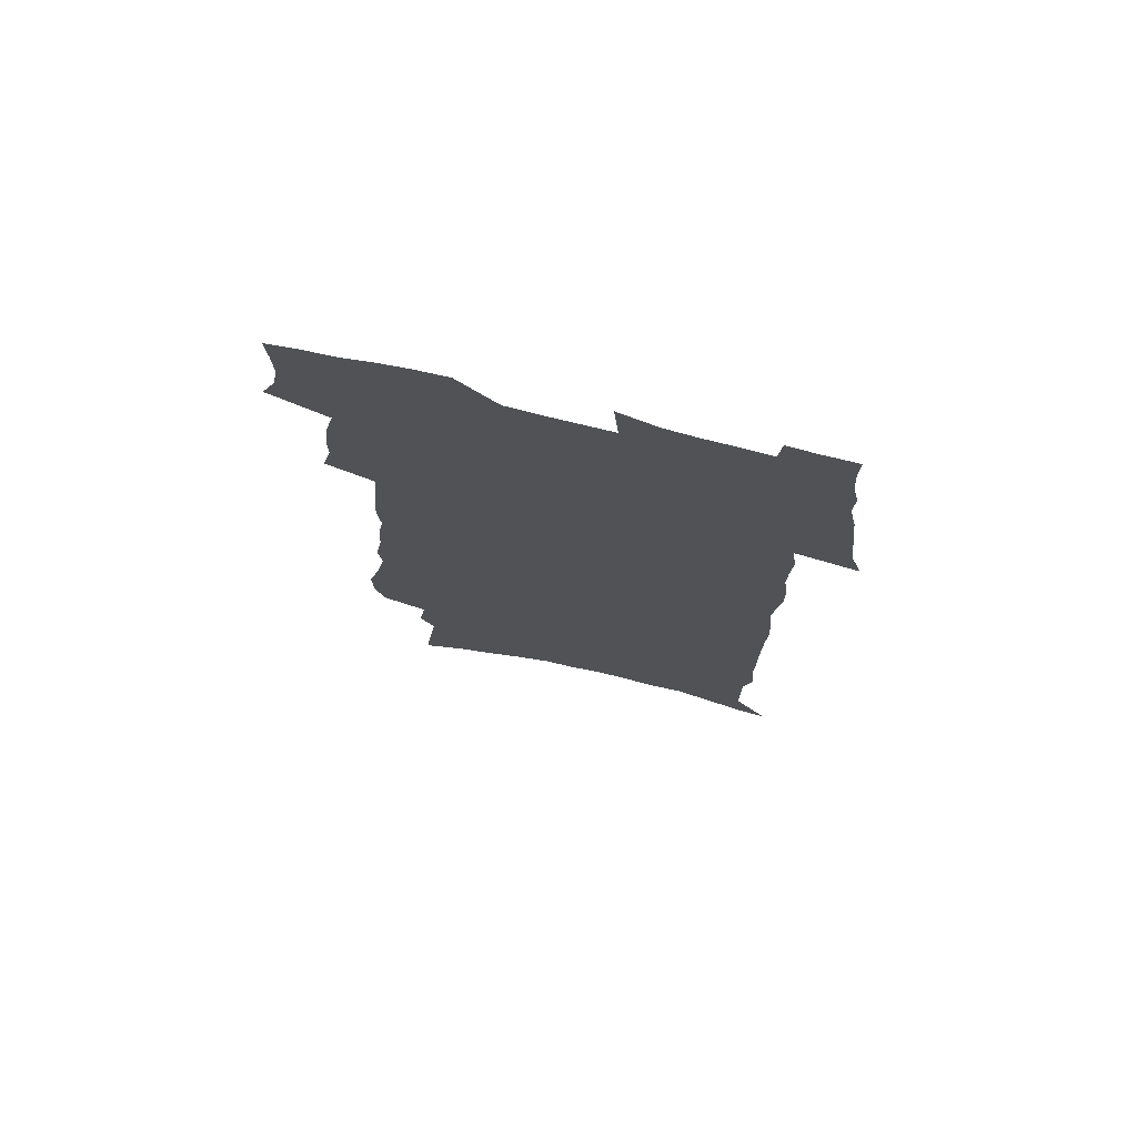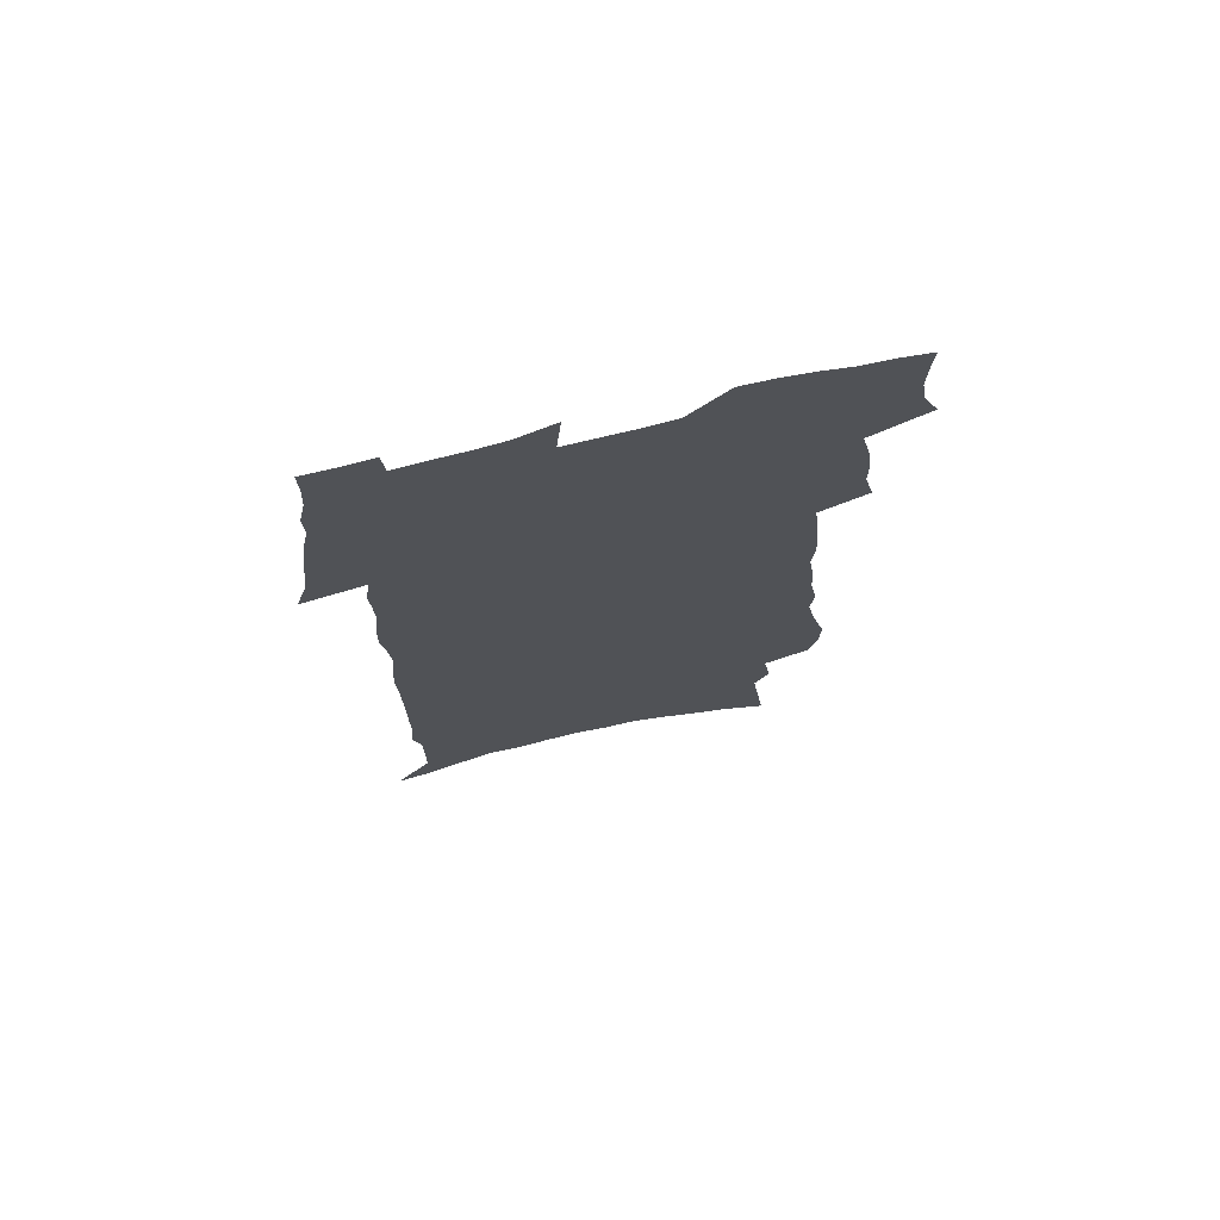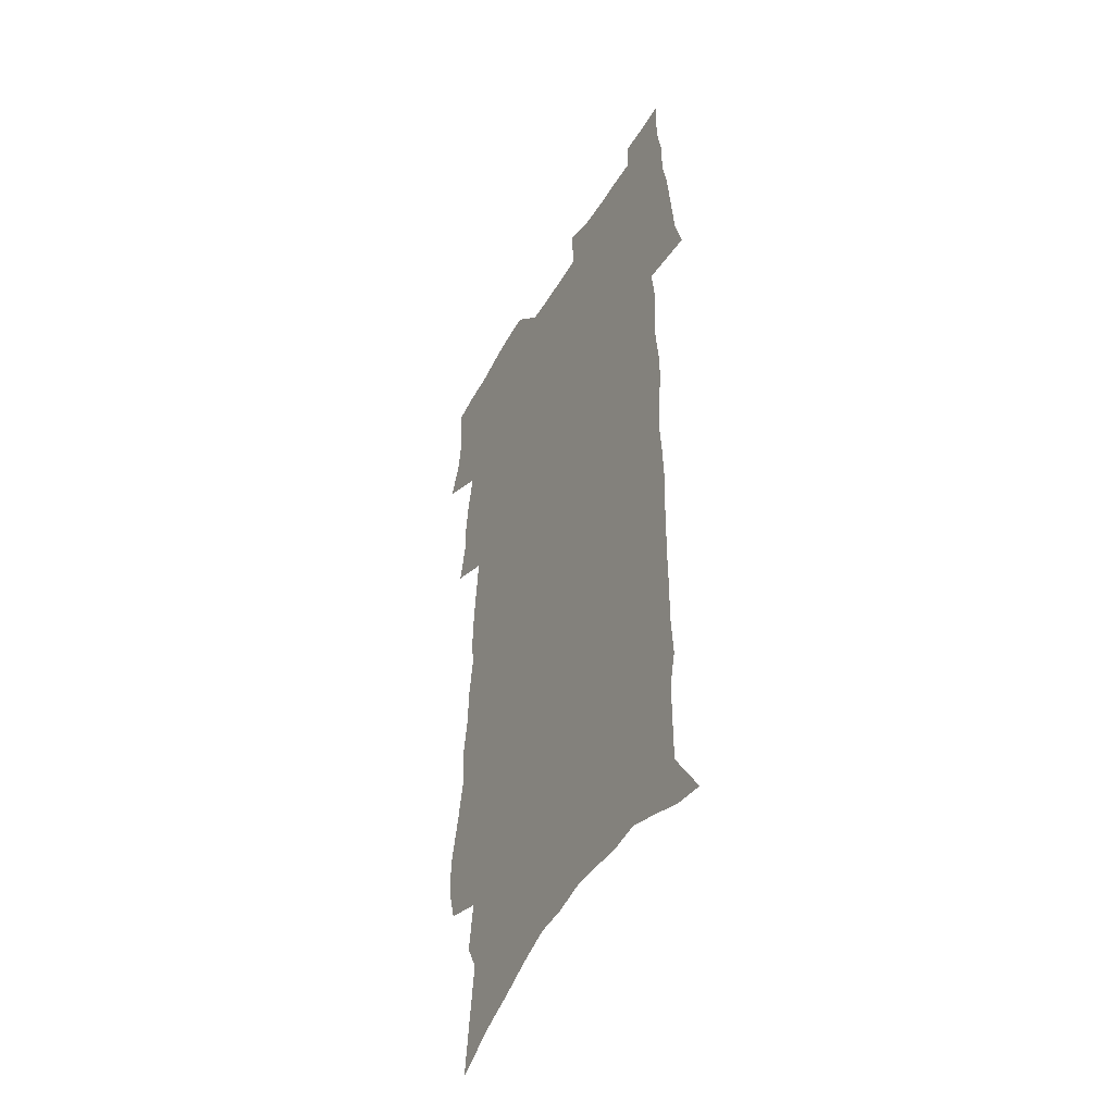
<metadata>
{"format":"obj","ext":"obj","renderer":"f3d","projection":"perspective","resolution":1024,"background":"white","views":[{"elev":74.9,"azim":13.3,"up":"+Y"},{"elev":73.2,"azim":166.8,"up":"+Y"},{"elev":-45.7,"azim":61.8,"up":"+Y"}]}
</metadata>
<code>
v 481.6 516.7 0
v 487.9 530.5 0
v 490 544 0
v 489.7 557.3 0
v 488.9 570.7 0
v 496.6 441.7 0
v 500.6 458.3 0
v 500.8 472.5 0
v 502.7 487.5 0
v 506.3 503.7 0
v 506.8 516.9 0
v 505.2 530.4 0
v 505.3 543.8 0
v 505.8 556.7 0
v 502.1 573 0
v 504.6 233.6 0
v 500.6 247.4 0
v 500.3 264 0
v 505.5 284.8 0
v 509.5 304.3 0
v 508 319 0
v 511.2 337.2 0
v 511.9 353.2 0
v 514.6 370.7 0
v 513.2 385 0
v 514 400.4 0
v 515.5 416.3 0
v 517.2 432.2 0
v 516.2 446.1 0
v 518.1 461.3 0
v 516.4 474.6 0
v 519 489.8 0
v 520.3 503.9 0
v 520.7 517.3 0
v 518.5 531.1 0
v 520.8 544.3 0
v 518.8 558.4 0
v 516 573.7 0
v 520.9 147.1 0
v 523.7 169.5 0
v 527.1 194.7 0
v 520.9 206.6 0
v 523.9 226.7 0
v 525.7 245.7 0
v 529 265.6 0
v 529.8 282.3 0
v 529.6 297.9 0
v 530.7 314.5 0
v 530.3 329.6 0
v 531 345.6 0
v 531.4 360.9 0
v 532.5 376.8 0
v 532.7 391.6 0
v 532.4 406 0
v 532.4 420.4 0
v 534.1 435.9 0
v 533.4 449.5 0
v 534.5 464 0
v 533.6 477.3 0
v 535.6 491.8 0
v 534.6 505 0
v 534.5 518.3 0
v 534.9 531.6 0
v 534.2 545 0
v 532.1 560 0
v 529.1 576.7 0
v 540 157.5 0
v 537.2 170.8 0
v 543.3 202.9 0
v 542.1 218.9 0
v 542.4 236.3 0
v 545.4 256.2 0
v 546.2 272.9 0
v 546.6 289 0
v 547.5 305.5 0
v 546.8 320 0
v 546.6 335 0
v 549.5 353.2 0
v 548.5 366.4 0
v 548.6 381.2 0
v 548.8 395.8 0
v 548.3 409.7 0
v 548.4 423.9 0
v 547.8 437.5 0
v 548.6 451.8 0
v 549.1 465.8 0
v 549.3 479.4 0
v 549.5 492.7 0
v 549.4 505.7 0
v 549.8 518.8 0
v 549.3 531.6 0
v 548.9 544.4 0
v 545.6 561.2 0
v 542.5 578.5 0
v 554.5 162.8 0
v 556.6 186.1 0
v 558.8 209 0
v 560 228.3 0
v 561.5 246.9 0
v 561.8 263 0
v 561.5 278 0
v 561.9 294.1 0
v 561.7 309 0
v 561.6 324 0
v 561.9 339.4 0
v 562 353.7 0
v 562.9 369.7 0
v 563.1 384.2 0
v 562.7 398 0
v 563.7 413.2 0
v 563.2 426.4 0
v 563.1 440.1 0
v 563 453.7 0
v 563.5 467.4 0
v 563.7 480.7 0
v 563.5 493.6 0
v 563.4 506.4 0
v 563.1 519.2 0
v 562.9 531.9 0
v 561.9 545.2 0
v 559.6 560.9 0
v 556.3 578.9 0
v 570.1 169.6 0
v 571.8 191.4 0
v 574.4 216.4 0
v 574.9 233.7 0
v 575.2 249.9 0
v 575.5 266 0
v 575.8 282 0
v 575.5 296.5 0
v 575.3 311.4 0
v 575.8 327.2 0
v 576.2 342.4 0
v 576.5 357.1 0
v 577.4 373.1 0
v 576.9 386.6 0
v 576 399.5 0
v 576.7 414.2 0
v 576.3 427.2 0
v 577.1 442.2 0
v 576.8 455.2 0
v 576.7 468.2 0
v 576.7 481.2 0
v 576.5 494 0
v 576.6 506.9 0
v 576.6 519.5 0
v 576.4 532.1 0
v 575.1 545.9 0
v 573 561.8 0
v 585.1 174.7 0
v 585.2 189.5 0
v 587.4 216.8 0
v 588.5 236.8 0
v 588.9 253.2 0
v 588.5 266.8 0
v 589 283.9 0
v 588.7 298.3 0
v 588.8 313.7 0
v 589.4 329.8 0
v 589.3 343.9 0
v 589.2 356.5 0
v 590.1 374.4 0
v 590.4 388.8 0
v 589.7 401.6 0
v 589.6 415.1 0
v 588.9 427.5 0
v 589.8 442.7 0
v 589.8 455.9 0
v 589.8 468.9 0
v 589.8 481.8 0
v 589.8 494.7 0
v 589.9 507.4 0
v 589.5 520 0
v 589.2 532.5 0
v 588.4 546 0
v 587.2 560.7 0
v 598.9 174.8 0
v 599.8 196.2 0
v 600.7 218.1 0
v 601.4 238 0
v 601.6 253.9 0
v 601.3 267.5 0
v 601.9 285.1 0
v 601.8 299.5 0
v 602 315.4 0
v 602.1 329.6 0
v 602.2 343.9 0
v 602.6 359.1 0
v 602.6 373.6 0
v 602.7 389.6 0
v 602.7 402.6 0
v 602.6 416.1 0
v 602.4 429.3 0
v 602.6 442.8 0
v 602.7 456.7 0
v 602.8 469.7 0
v 602.6 482.2 0
v 602.7 495.2 0
v 602.8 507.8 0
v 602.5 520.3 0
v 602 533.3 0
v 601.6 546.3 0
v 600.8 560.5 0
v 613 177.4 0
v 613.6 199.6 0
v 613.8 217.4 0
v 614.2 237.4 0
v 614.3 254.6 0
v 614.5 269.5 0
v 614.9 284.2 0
v 614.9 300.8 0
v 614.8 315.6 0
v 614.8 330.9 0
v 615 343 0
v 615.5 361 0
v 615.4 374.8 0
v 615.6 388.3 0
v 615.4 402.9 0
v 615.3 416.1 0
v 615.3 430.1 0
v 615.4 442.9 0
v 615.3 457.2 0
v 615.4 469.7 0
v 615.4 482.4 0
v 615.4 495.2 0
v 615.3 507.9 0
v 615.2 520.4 0
v 615.2 532.9 0
v 614.8 546.4 0
v 614.3 560.2 0
v 612.4 581.8 0
v 626.8 176.5 0
v 627 199.6 0
v 627 219.3 0
v 627.2 236.2 0
v 627.4 252.4 0
v 627.4 267.9 0
v 628.3 282.1 0
v 627.7 301.1 0
v 627.7 315.8 0
v 627.9 330 0
v 628.2 346.2 0
v 628.1 361 0
v 628.1 374.9 0
v 628.3 388.4 0
v 628.1 402.7 0
v 628.1 416.2 0
v 628.3 429.4 0
v 628.2 443.2 0
v 628.2 456.5 0
v 628.1 469.6 0
v 628 482.4 0
v 628.4 495 0
v 627.9 508.1 0
v 628.1 520.6 0
v 628 533.3 0
v 627.9 546.3 0
v 627.8 560.9 0
v 628.7 575.5 0
v 640.6 174.9 0
v 640.7 196.7 0
v 640.2 218 0
v 640.2 235.5 0
v 641 249.8 0
v 641.9 263.5 0
v 641.4 281.9 0
v 641.3 298 0
v 640.7 314.4 0
v 641.4 328 0
v 640.9 345.3 0
v 641 359.7 0
v 640.9 374 0
v 641.2 387.6 0
v 641.5 401.3 0
v 641.3 415.3 0
v 641.2 429.1 0
v 641.4 442.3 0
v 641.3 455.7 0
v 641.2 469.1 0
v 641.4 482 0
v 641.3 495 0
v 641.5 507.7 0
v 640.9 520.8 0
v 640.9 533.4 0
v 641.1 546.5 0
v 641.5 561 0
v 642.5 573.9 0
v 654.4 176.1 0
v 654.7 194 0
v 653.9 214.8 0
v 654 232 0
v 654.7 247.6 0
v 654.6 264.5 0
v 655.6 278.7 0
v 654.8 296.1 0
v 655 311.1 0
v 654.4 327.6 0
v 655 341.9 0
v 655.2 356.5 0
v 654.7 371.5 0
v 654.3 386.3 0
v 655.1 399.7 0
v 654.9 413.8 0
v 654.7 427.8 0
v 654.7 441.4 0
v 654.7 454.9 0
v 654.8 468.2 0
v 654.9 481.5 0
v 654.1 494.9 0
v 654.5 507.7 0
v 654.3 520.7 0
v 654.4 533.6 0
v 654.4 546.6 0
v 654.9 559.9 0
v 655.8 573.5 0
v 669.4 170.7 0
v 670.5 186.9 0
v 669.5 207.8 0
v 669.3 225.9 0
v 669.9 242.2 0
v 669.9 258.9 0
v 670.1 274.9 0
v 669.5 291.8 0
v 669.5 307.4 0
v 668.7 324 0
v 669.1 338.8 0
v 669.3 353.6 0
v 668.8 368.8 0
v 669.6 382.6 0
v 671.4 395.9 0
v 669.7 411.4 0
v 670.1 425.2 0
v 669.2 439.6 0
v 669.7 453 0
v 669.5 466.7 0
v 669.7 480.2 0
v 669.2 493.9 0
v 667.9 507.4 0
v 668.7 520.4 0
v 667.2 533.8 0
v 667.5 546.3 0
v 667.9 558.8 0
v 668.9 572.4 0
v 670 585.6 0
v 685.2 164.3 0
v 684.5 184.9 0
v 684.5 202.7 0
v 684.5 220.2 0
v 688 233.7 0
v 686.5 252.2 0
v 686.8 268.3 0
v 686.6 284.7 0
v 686.7 300.6 0
v 687 316.3 0
v 687.5 331.4 0
v 686.8 347.4 0
v 685.4 363.8 0
v 686.4 378 0
v 688.4 391.5 0
v 688 406.4 0
v 686.3 422 0
v 686.6 436.1 0
v 687.3 449.8 0
v 685.5 464.7 0
v 686.4 478.3 0
v 687.1 491.8 0
v 684.3 506.2 0
v 684.2 519.4 0
v 682.2 533.2 0
v 681.2 546.1 0
v 680.8 558.6 0
v 682.1 571.4 0
v 683.1 584.5 0
v 699.7 161.5 0
v 711.8 460.1 0
v 707 475.7 0
v 705.5 489.9 0
v 704 503.9 0
v 702.5 517.7 0
v 699.6 531.9 0
v 700 545.1 0
v 697.3 558.6 0
v 696.6 571.5 0
v 696.9 584.3 0
f 10 11 1
f 1 11 2
f 11 12 2
f 2 12 3
f 12 13 3
f 3 13 4
f 13 14 4
f 4 14 5
f 14 15 5
f 28 29 6
f 6 29 7
f 29 30 7
f 7 30 8
f 30 31 8
f 8 31 9
f 31 32 9
f 9 32 10
f 32 33 10
f 10 33 11
f 33 34 11
f 11 34 12
f 34 35 12
f 12 35 13
f 35 36 13
f 13 36 14
f 36 37 14
f 14 37 15
f 37 38 15
f 43 44 16
f 16 44 17
f 44 45 17
f 17 45 18
f 45 46 18
f 18 46 19
f 46 47 19
f 19 47 20
f 47 48 20
f 20 48 21
f 48 49 21
f 21 49 22
f 49 50 22
f 22 50 23
f 50 51 23
f 23 51 24
f 51 52 24
f 24 52 25
f 52 53 25
f 25 53 26
f 53 54 26
f 26 54 27
f 54 55 27
f 27 55 28
f 55 56 28
f 28 56 29
f 56 57 29
f 29 57 30
f 57 58 30
f 30 58 31
f 58 59 31
f 31 59 32
f 59 60 32
f 32 60 33
f 60 61 33
f 33 61 34
f 61 62 34
f 34 62 35
f 62 63 35
f 35 63 36
f 63 64 36
f 36 64 37
f 64 65 37
f 37 65 38
f 65 66 38
f 39 67 40
f 67 68 40
f 40 68 41
f 68 69 41
f 41 69 42
f 69 70 42
f 42 70 43
f 70 71 43
f 43 71 44
f 71 72 44
f 44 72 45
f 72 73 45
f 45 73 46
f 73 74 46
f 46 74 47
f 74 75 47
f 47 75 48
f 75 76 48
f 48 76 49
f 76 77 49
f 49 77 50
f 77 78 50
f 50 78 51
f 78 79 51
f 51 79 52
f 79 80 52
f 52 80 53
f 80 81 53
f 53 81 54
f 81 82 54
f 54 82 55
f 82 83 55
f 55 83 56
f 83 84 56
f 56 84 57
f 84 85 57
f 57 85 58
f 85 86 58
f 58 86 59
f 86 87 59
f 59 87 60
f 87 88 60
f 60 88 61
f 88 89 61
f 61 89 62
f 89 90 62
f 62 90 63
f 90 91 63
f 63 91 64
f 91 92 64
f 64 92 65
f 92 93 65
f 65 93 66
f 93 94 66
f 67 95 68
f 95 96 68
f 68 96 69
f 96 97 69
f 69 97 70
f 97 98 70
f 70 98 71
f 98 99 71
f 71 99 72
f 99 100 72
f 72 100 73
f 100 101 73
f 73 101 74
f 101 102 74
f 74 102 75
f 102 103 75
f 75 103 76
f 103 104 76
f 76 104 77
f 104 105 77
f 77 105 78
f 105 106 78
f 78 106 79
f 106 107 79
f 79 107 80
f 107 108 80
f 80 108 81
f 108 109 81
f 81 109 82
f 109 110 82
f 82 110 83
f 110 111 83
f 83 111 84
f 111 112 84
f 84 112 85
f 112 113 85
f 85 113 86
f 113 114 86
f 86 114 87
f 114 115 87
f 87 115 88
f 115 116 88
f 88 116 89
f 116 117 89
f 89 117 90
f 117 118 90
f 90 118 91
f 118 119 91
f 91 119 92
f 119 120 92
f 92 120 93
f 120 121 93
f 93 121 94
f 121 122 94
f 95 123 96
f 123 124 96
f 96 124 97
f 124 125 97
f 97 125 98
f 125 126 98
f 98 126 99
f 126 127 99
f 99 127 100
f 127 128 100
f 100 128 101
f 128 129 101
f 101 129 102
f 129 130 102
f 102 130 103
f 130 131 103
f 103 131 104
f 131 132 104
f 104 132 105
f 132 133 105
f 105 133 106
f 133 134 106
f 106 134 107
f 134 135 107
f 107 135 108
f 135 136 108
f 108 136 109
f 136 137 109
f 109 137 110
f 137 138 110
f 110 138 111
f 138 139 111
f 111 139 112
f 139 140 112
f 112 140 113
f 140 141 113
f 113 141 114
f 141 142 114
f 114 142 115
f 142 143 115
f 115 143 116
f 143 144 116
f 116 144 117
f 144 145 117
f 117 145 118
f 145 146 118
f 118 146 119
f 146 147 119
f 119 147 120
f 147 148 120
f 120 148 121
f 148 149 121
f 121 149 122
f 123 150 124
f 150 151 124
f 124 151 125
f 151 152 125
f 125 152 126
f 152 153 126
f 126 153 127
f 153 154 127
f 127 154 128
f 154 155 128
f 128 155 129
f 155 156 129
f 129 156 130
f 156 157 130
f 130 157 131
f 157 158 131
f 131 158 132
f 158 159 132
f 132 159 133
f 159 160 133
f 133 160 134
f 160 161 134
f 134 161 135
f 161 162 135
f 135 162 136
f 162 163 136
f 136 163 137
f 163 164 137
f 137 164 138
f 164 165 138
f 138 165 139
f 165 166 139
f 139 166 140
f 166 167 140
f 140 167 141
f 167 168 141
f 141 168 142
f 168 169 142
f 142 169 143
f 169 170 143
f 143 170 144
f 170 171 144
f 144 171 145
f 171 172 145
f 145 172 146
f 172 173 146
f 146 173 147
f 173 174 147
f 147 174 148
f 174 175 148
f 148 175 149
f 175 176 149
f 150 177 151
f 177 178 151
f 151 178 152
f 178 179 152
f 152 179 153
f 179 180 153
f 153 180 154
f 180 181 154
f 154 181 155
f 181 182 155
f 155 182 156
f 182 183 156
f 156 183 157
f 183 184 157
f 157 184 158
f 184 185 158
f 158 185 159
f 185 186 159
f 159 186 160
f 186 187 160
f 160 187 161
f 187 188 161
f 161 188 162
f 188 189 162
f 162 189 163
f 189 190 163
f 163 190 164
f 190 191 164
f 164 191 165
f 191 192 165
f 165 192 166
f 192 193 166
f 166 193 167
f 193 194 167
f 167 194 168
f 194 195 168
f 168 195 169
f 195 196 169
f 169 196 170
f 196 197 170
f 170 197 171
f 197 198 171
f 171 198 172
f 198 199 172
f 172 199 173
f 199 200 173
f 173 200 174
f 200 201 174
f 174 201 175
f 201 202 175
f 175 202 176
f 202 203 176
f 177 204 178
f 204 205 178
f 178 205 179
f 205 206 179
f 179 206 180
f 206 207 180
f 180 207 181
f 207 208 181
f 181 208 182
f 208 209 182
f 182 209 183
f 209 210 183
f 183 210 184
f 210 211 184
f 184 211 185
f 211 212 185
f 185 212 186
f 212 213 186
f 186 213 187
f 213 214 187
f 187 214 188
f 214 215 188
f 188 215 189
f 215 216 189
f 189 216 190
f 216 217 190
f 190 217 191
f 217 218 191
f 191 218 192
f 218 219 192
f 192 219 193
f 219 220 193
f 193 220 194
f 220 221 194
f 194 221 195
f 221 222 195
f 195 222 196
f 222 223 196
f 196 223 197
f 223 224 197
f 197 224 198
f 224 225 198
f 198 225 199
f 225 226 199
f 199 226 200
f 226 227 200
f 200 227 201
f 227 228 201
f 201 228 202
f 228 229 202
f 202 229 203
f 229 230 203
f 204 232 205
f 232 233 205
f 205 233 206
f 233 234 206
f 206 234 207
f 234 235 207
f 207 235 208
f 235 236 208
f 208 236 209
f 236 237 209
f 209 237 210
f 237 238 210
f 210 238 211
f 238 239 211
f 211 239 212
f 239 240 212
f 212 240 213
f 240 241 213
f 213 241 214
f 241 242 214
f 214 242 215
f 242 243 215
f 215 243 216
f 243 244 216
f 216 244 217
f 244 245 217
f 217 245 218
f 245 246 218
f 218 246 219
f 246 247 219
f 219 247 220
f 247 248 220
f 220 248 221
f 248 249 221
f 221 249 222
f 249 250 222
f 222 250 223
f 250 251 223
f 223 251 224
f 251 252 224
f 224 252 225
f 252 253 225
f 225 253 226
f 253 254 226
f 226 254 227
f 254 255 227
f 227 255 228
f 255 256 228
f 228 256 229
f 256 257 229
f 229 257 230
f 257 258 230
f 230 258 231
f 258 259 231
f 232 260 233
f 260 261 233
f 233 261 234
f 261 262 234
f 234 262 235
f 262 263 235
f 235 263 236
f 263 264 236
f 236 264 237
f 264 265 237
f 237 265 238
f 265 266 238
f 238 266 239
f 266 267 239
f 239 267 240
f 267 268 240
f 240 268 241
f 268 269 241
f 241 269 242
f 269 270 242
f 242 270 243
f 270 271 243
f 243 271 244
f 271 272 244
f 244 272 245
f 272 273 245
f 245 273 246
f 273 274 246
f 246 274 247
f 274 275 247
f 247 275 248
f 275 276 248
f 248 276 249
f 276 277 249
f 249 277 250
f 277 278 250
f 250 278 251
f 278 279 251
f 251 279 252
f 279 280 252
f 252 280 253
f 280 281 253
f 253 281 254
f 281 282 254
f 254 282 255
f 282 283 255
f 255 283 256
f 283 284 256
f 256 284 257
f 284 285 257
f 257 285 258
f 285 286 258
f 258 286 259
f 286 287 259
f 260 288 261
f 288 289 261
f 261 289 262
f 289 290 262
f 262 290 263
f 290 291 263
f 263 291 264
f 291 292 264
f 264 292 265
f 292 293 265
f 265 293 266
f 293 294 266
f 266 294 267
f 294 295 267
f 267 295 268
f 295 296 268
f 268 296 269
f 296 297 269
f 269 297 270
f 297 298 270
f 270 298 271
f 298 299 271
f 271 299 272
f 299 300 272
f 272 300 273
f 300 301 273
f 273 301 274
f 301 302 274
f 274 302 275
f 302 303 275
f 275 303 276
f 303 304 276
f 276 304 277
f 304 305 277
f 277 305 278
f 305 306 278
f 278 306 279
f 306 307 279
f 279 307 280
f 307 308 280
f 280 308 281
f 308 309 281
f 281 309 282
f 309 310 282
f 282 310 283
f 310 311 283
f 283 311 284
f 311 312 284
f 284 312 285
f 312 313 285
f 285 313 286
f 313 314 286
f 286 314 287
f 314 315 287
f 288 316 289
f 316 317 289
f 289 317 290
f 317 318 290
f 290 318 291
f 318 319 291
f 291 319 292
f 319 320 292
f 292 320 293
f 320 321 293
f 293 321 294
f 321 322 294
f 294 322 295
f 322 323 295
f 295 323 296
f 323 324 296
f 296 324 297
f 324 325 297
f 297 325 298
f 325 326 298
f 298 326 299
f 326 327 299
f 299 327 300
f 327 328 300
f 300 328 301
f 328 329 301
f 301 329 302
f 329 330 302
f 302 330 303
f 330 331 303
f 303 331 304
f 331 332 304
f 304 332 305
f 332 333 305
f 305 333 306
f 333 334 306
f 306 334 307
f 334 335 307
f 307 335 308
f 335 336 308
f 308 336 309
f 336 337 309
f 309 337 310
f 337 338 310
f 310 338 311
f 338 339 311
f 311 339 312
f 339 340 312
f 312 340 313
f 340 341 313
f 313 341 314
f 341 342 314
f 314 342 315
f 342 343 315
f 316 345 317
f 345 346 317
f 317 346 318
f 346 347 318
f 318 347 319
f 347 348 319
f 319 348 320
f 348 349 320
f 320 349 321
f 349 350 321
f 321 350 322
f 350 351 322
f 322 351 323
f 351 352 323
f 323 352 324
f 352 353 324
f 324 353 325
f 353 354 325
f 325 354 326
f 354 355 326
f 326 355 327
f 355 356 327
f 327 356 328
f 356 357 328
f 328 357 329
f 357 358 329
f 329 358 330
f 358 359 330
f 330 359 331
f 359 360 331
f 331 360 332
f 360 361 332
f 332 361 333
f 361 362 333
f 333 362 334
f 362 363 334
f 334 363 335
f 363 364 335
f 335 364 336
f 364 365 336
f 336 365 337
f 365 366 337
f 337 366 338
f 366 367 338
f 338 367 339
f 367 368 339
f 339 368 340
f 368 369 340
f 340 369 341
f 369 370 341
f 341 370 342
f 370 371 342
f 342 371 343
f 371 372 343
f 343 372 344
f 372 373 344
f 345 374 346
f 364 375 365
f 375 376 365
f 365 376 366
f 376 377 366
f 366 377 367
f 377 378 367
f 367 378 368
f 378 379 368
f 368 379 369
f 379 380 369
f 369 380 370
f 380 381 370
f 370 381 371
f 381 382 371
f 371 382 372
f 382 383 372
f 372 383 373
f 383 384 373

</code>
